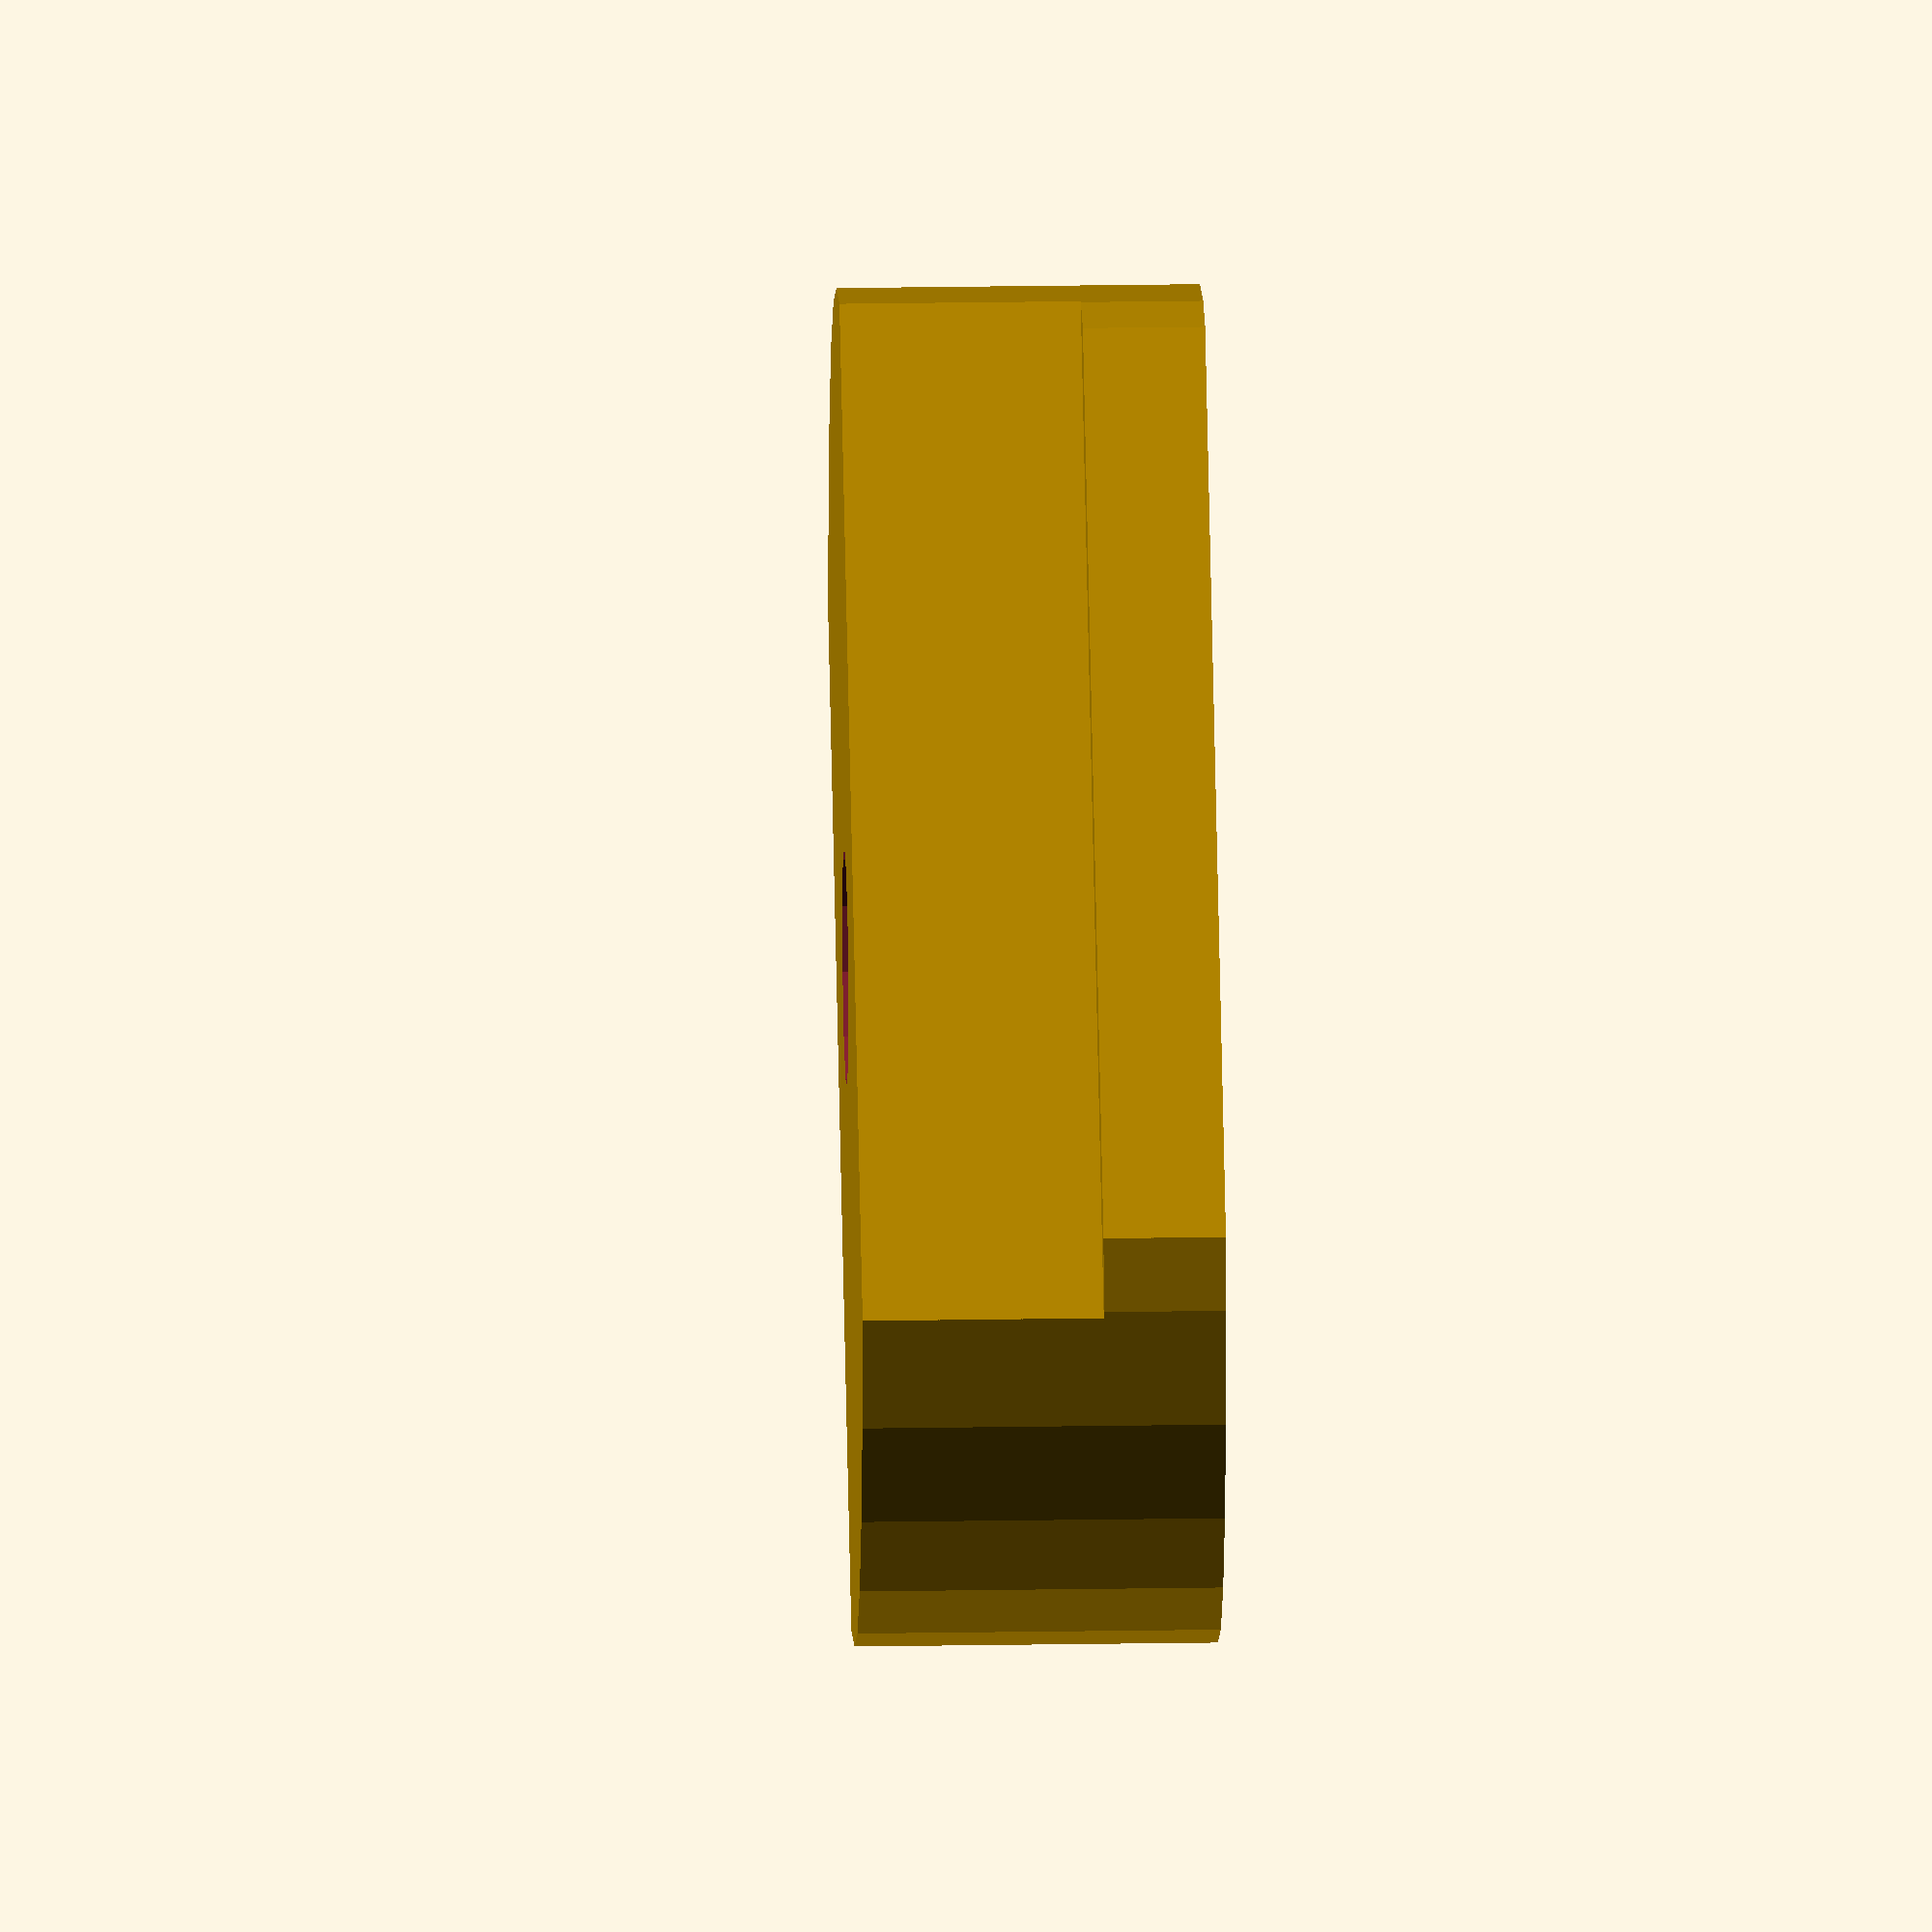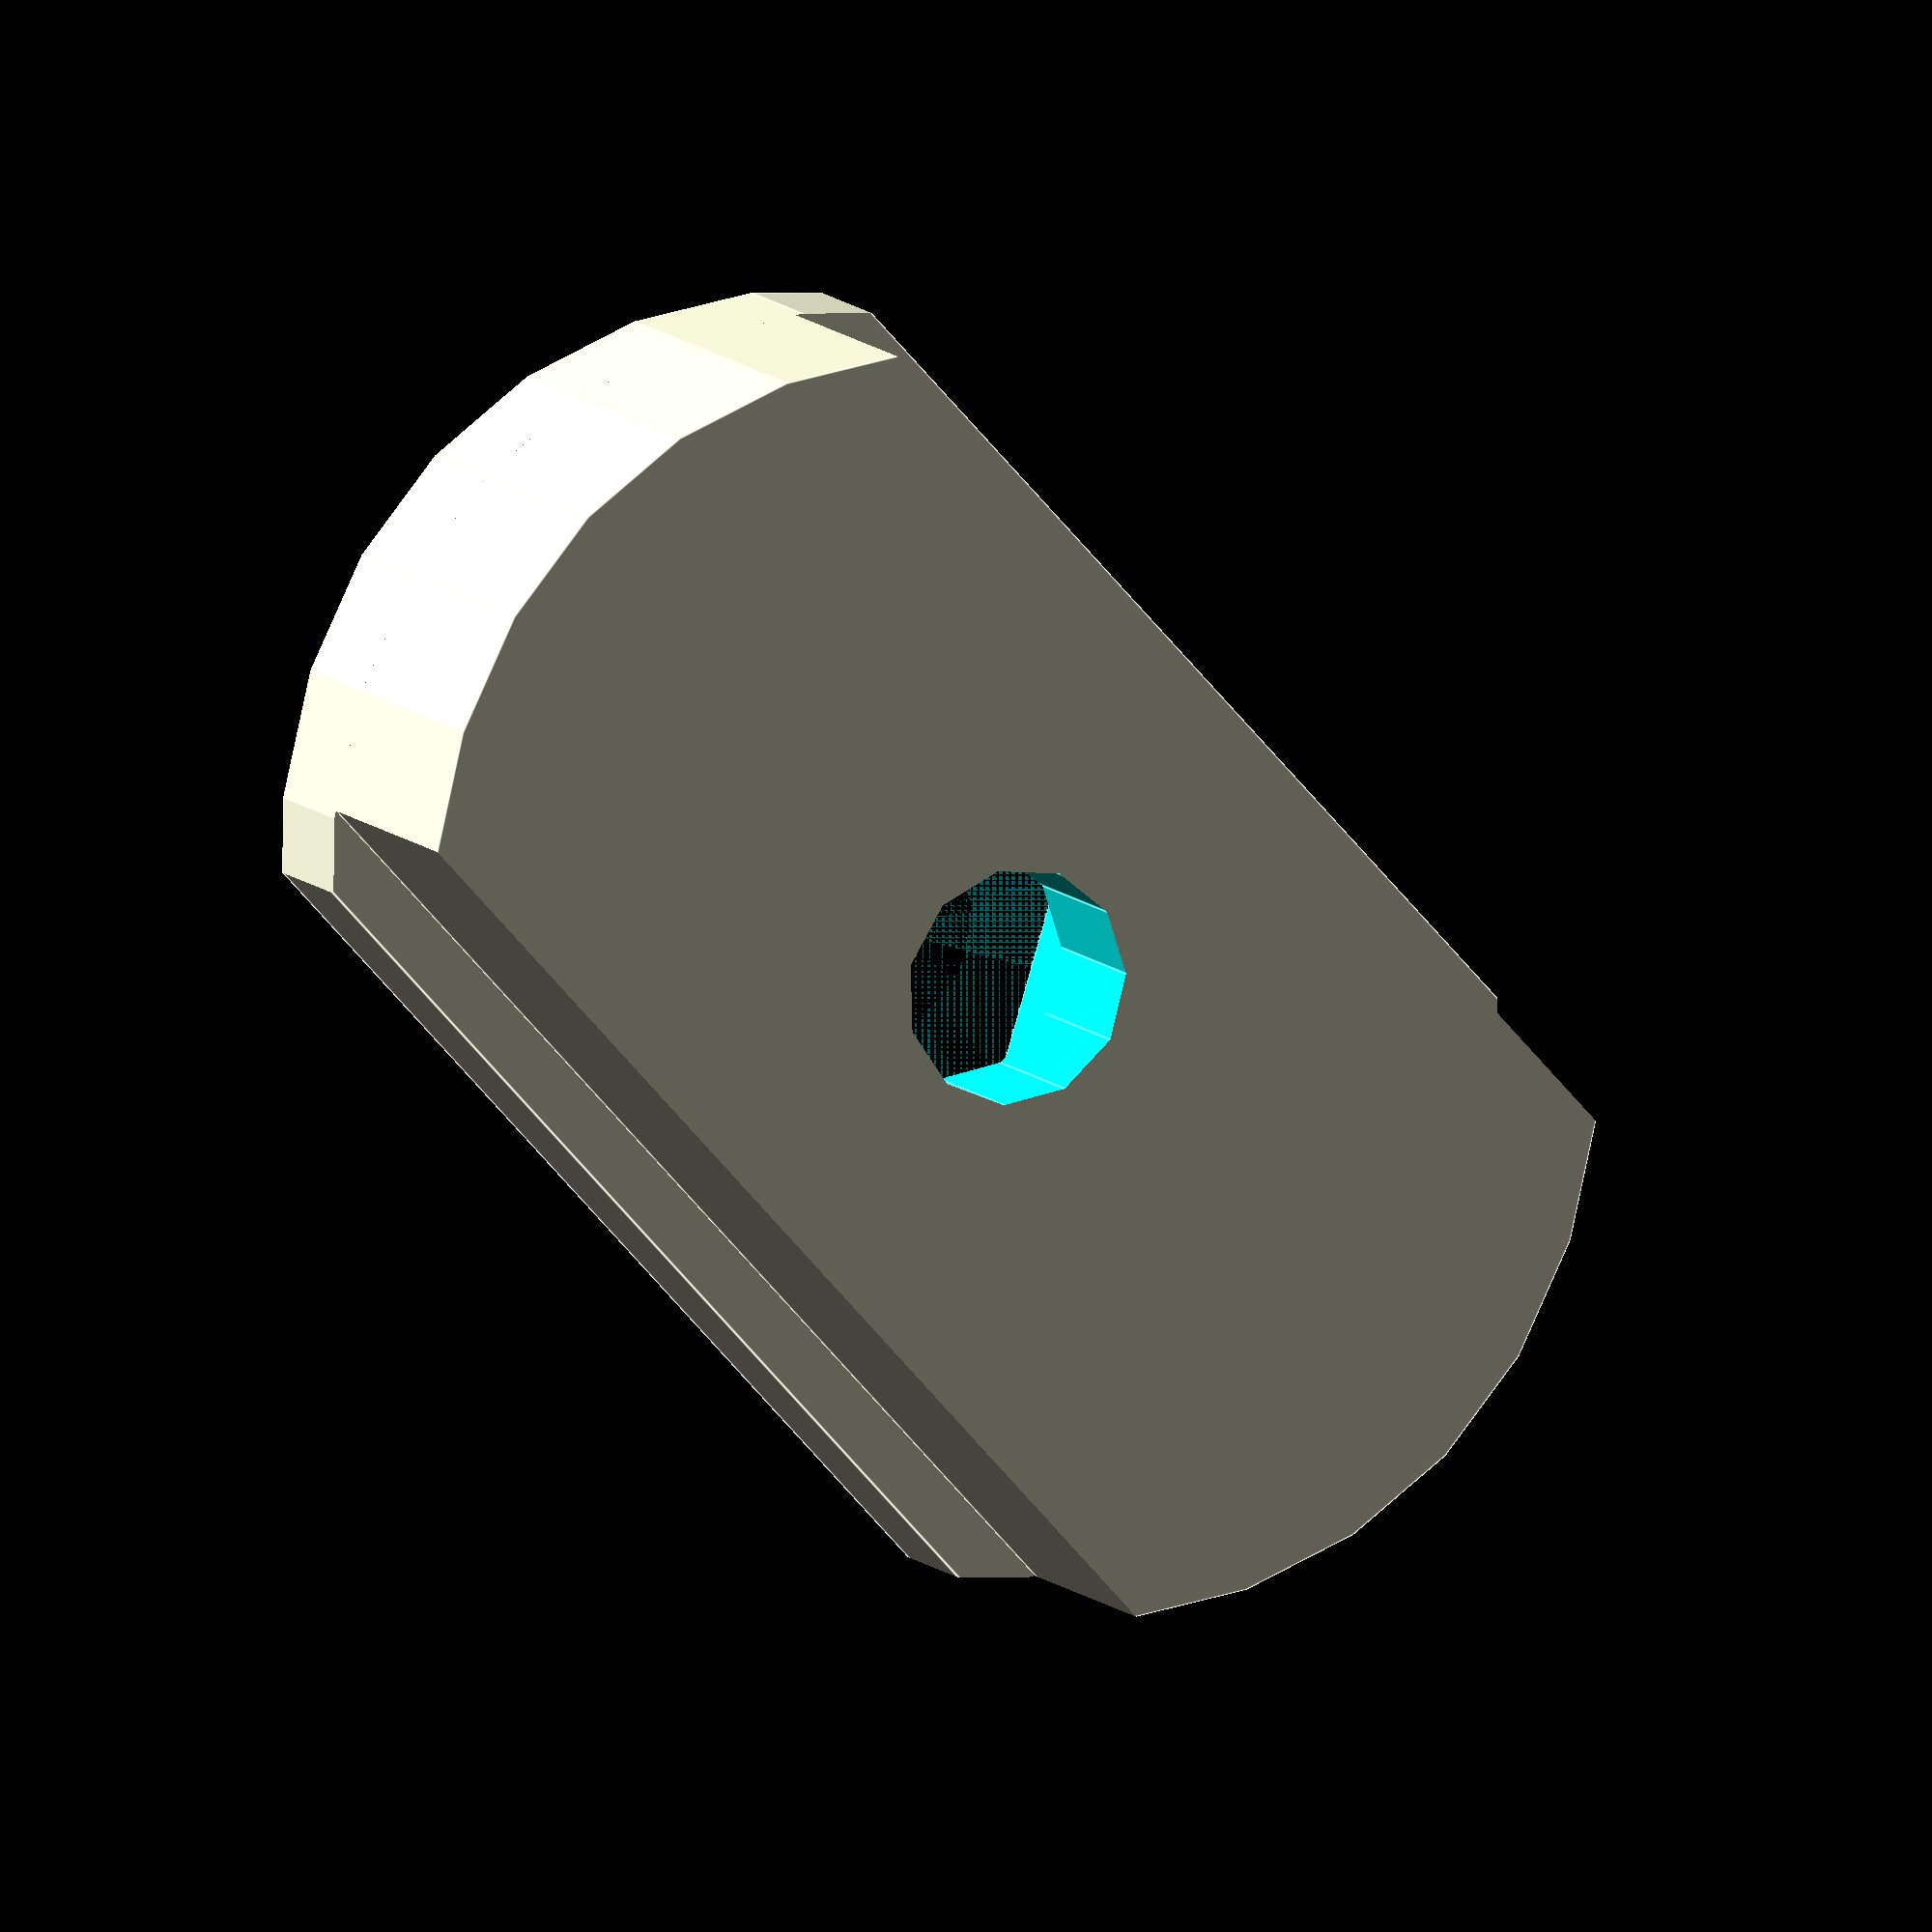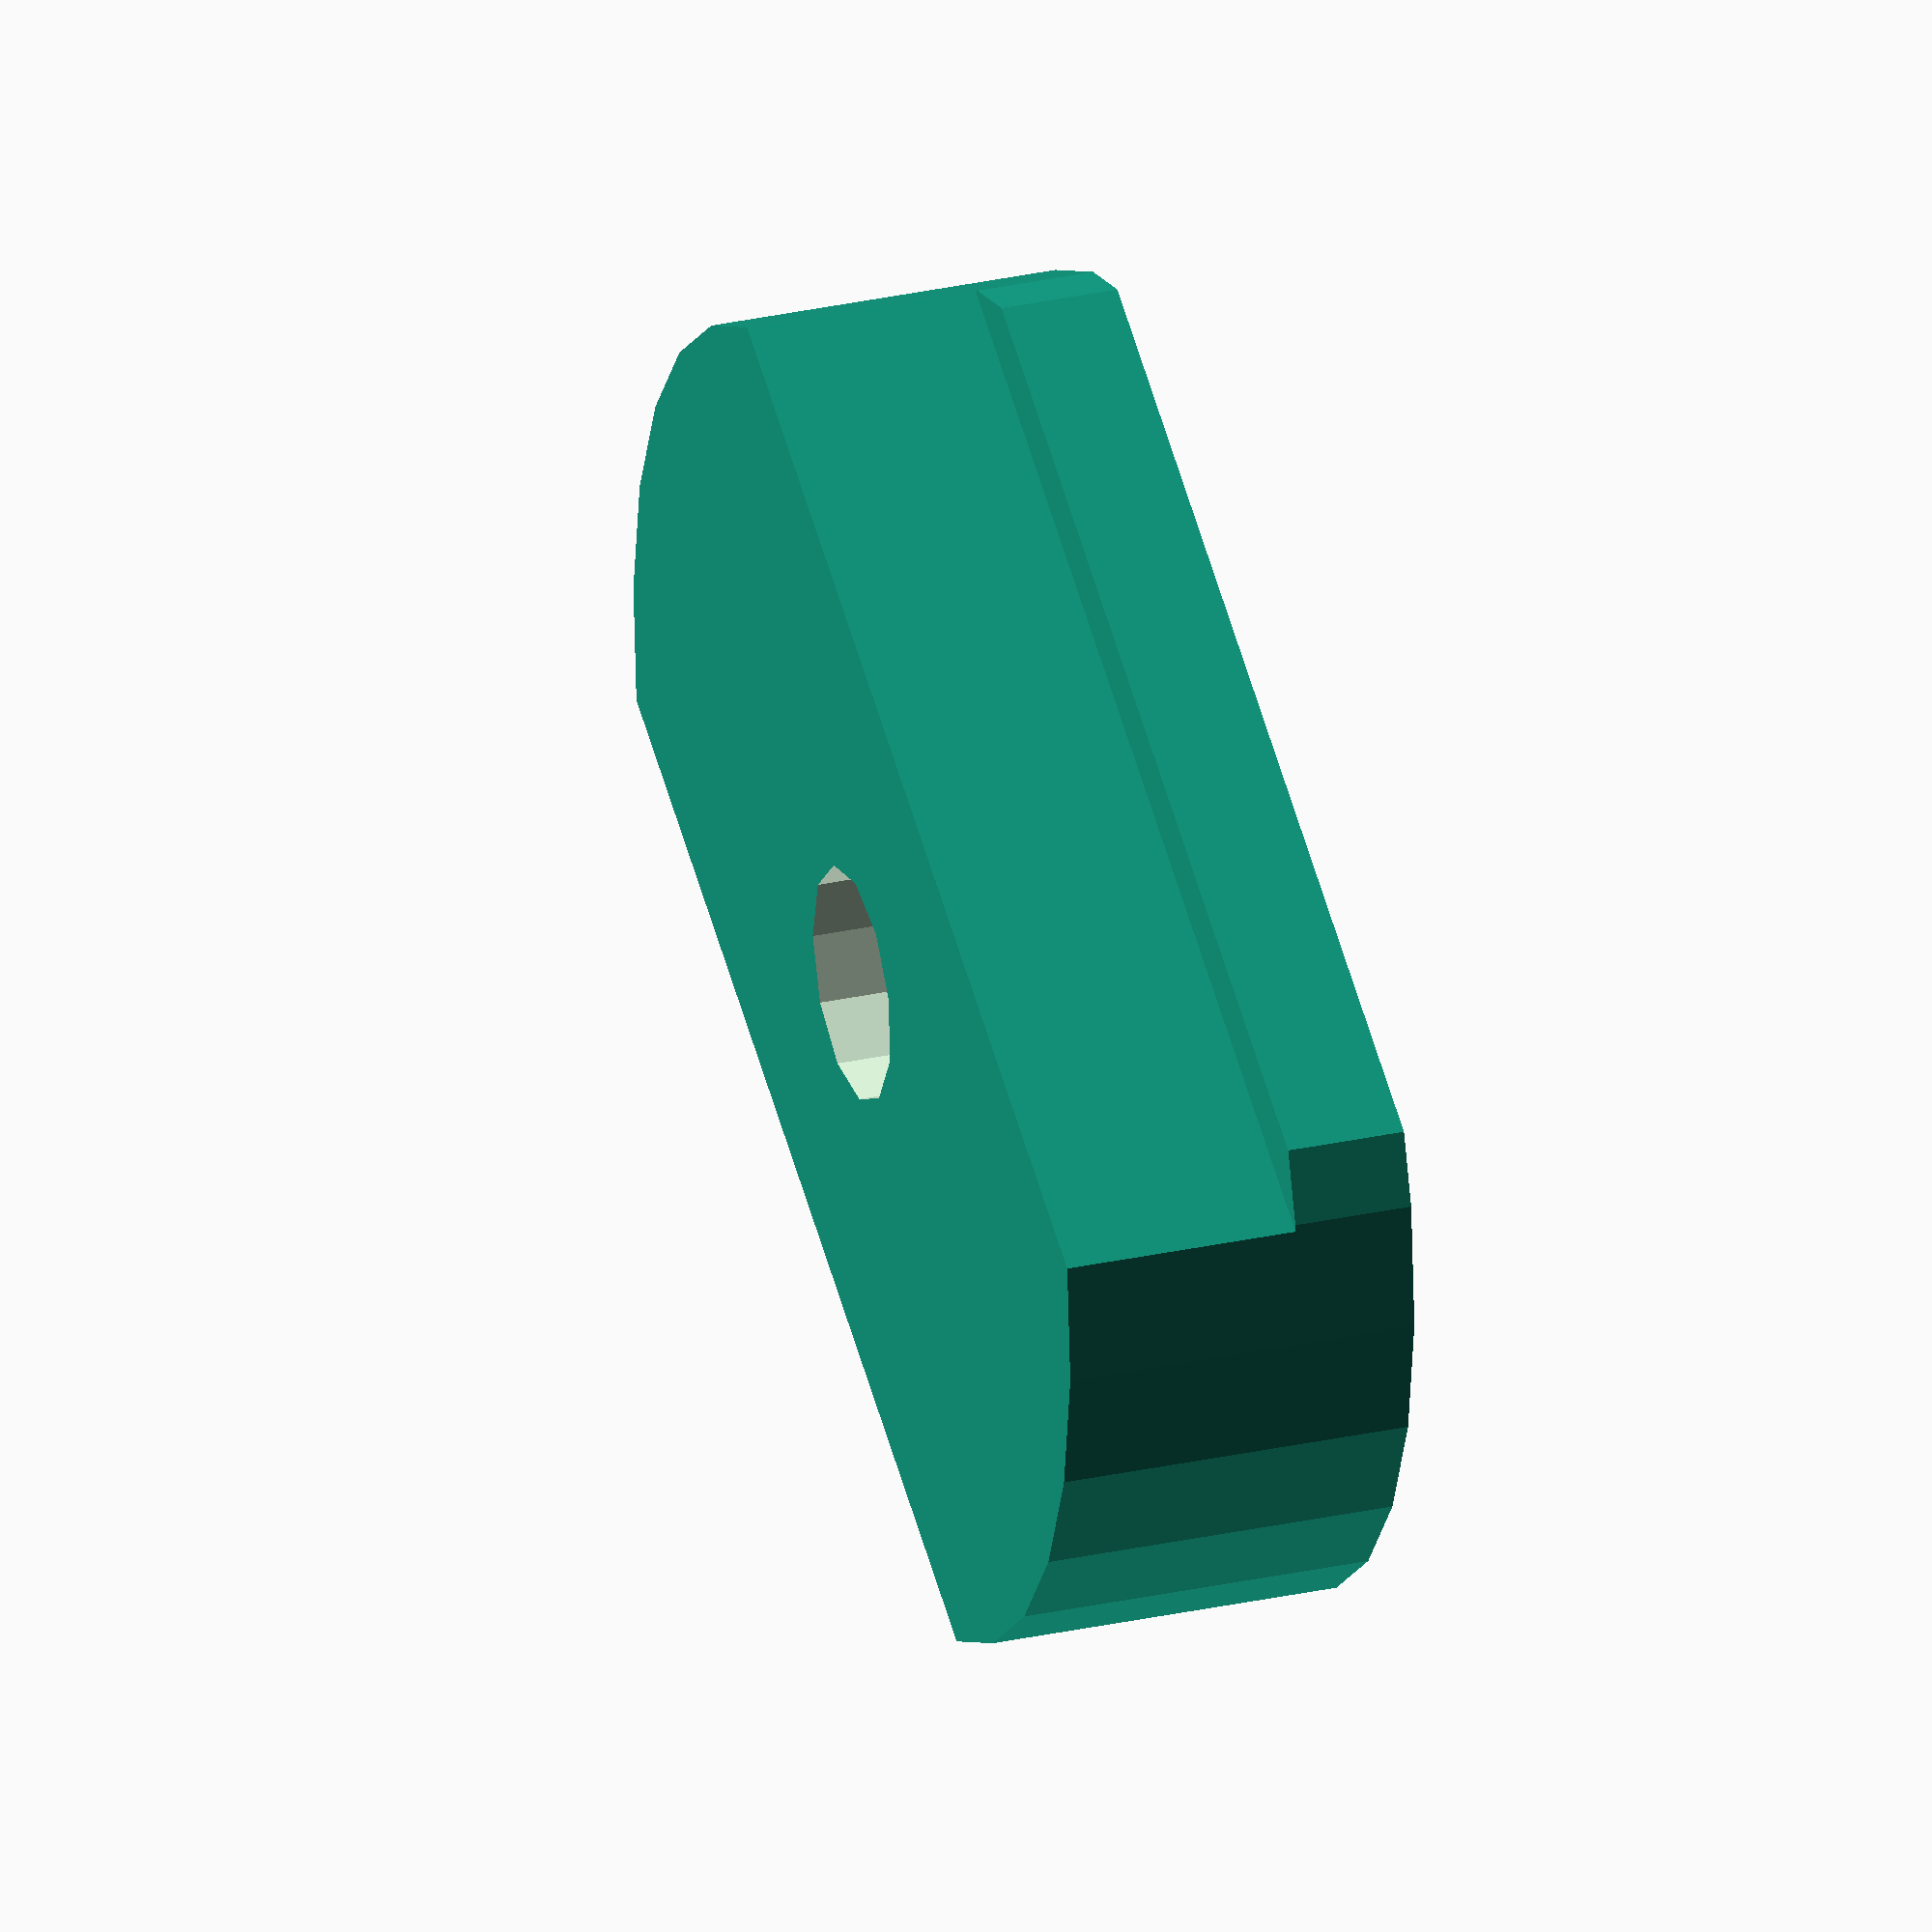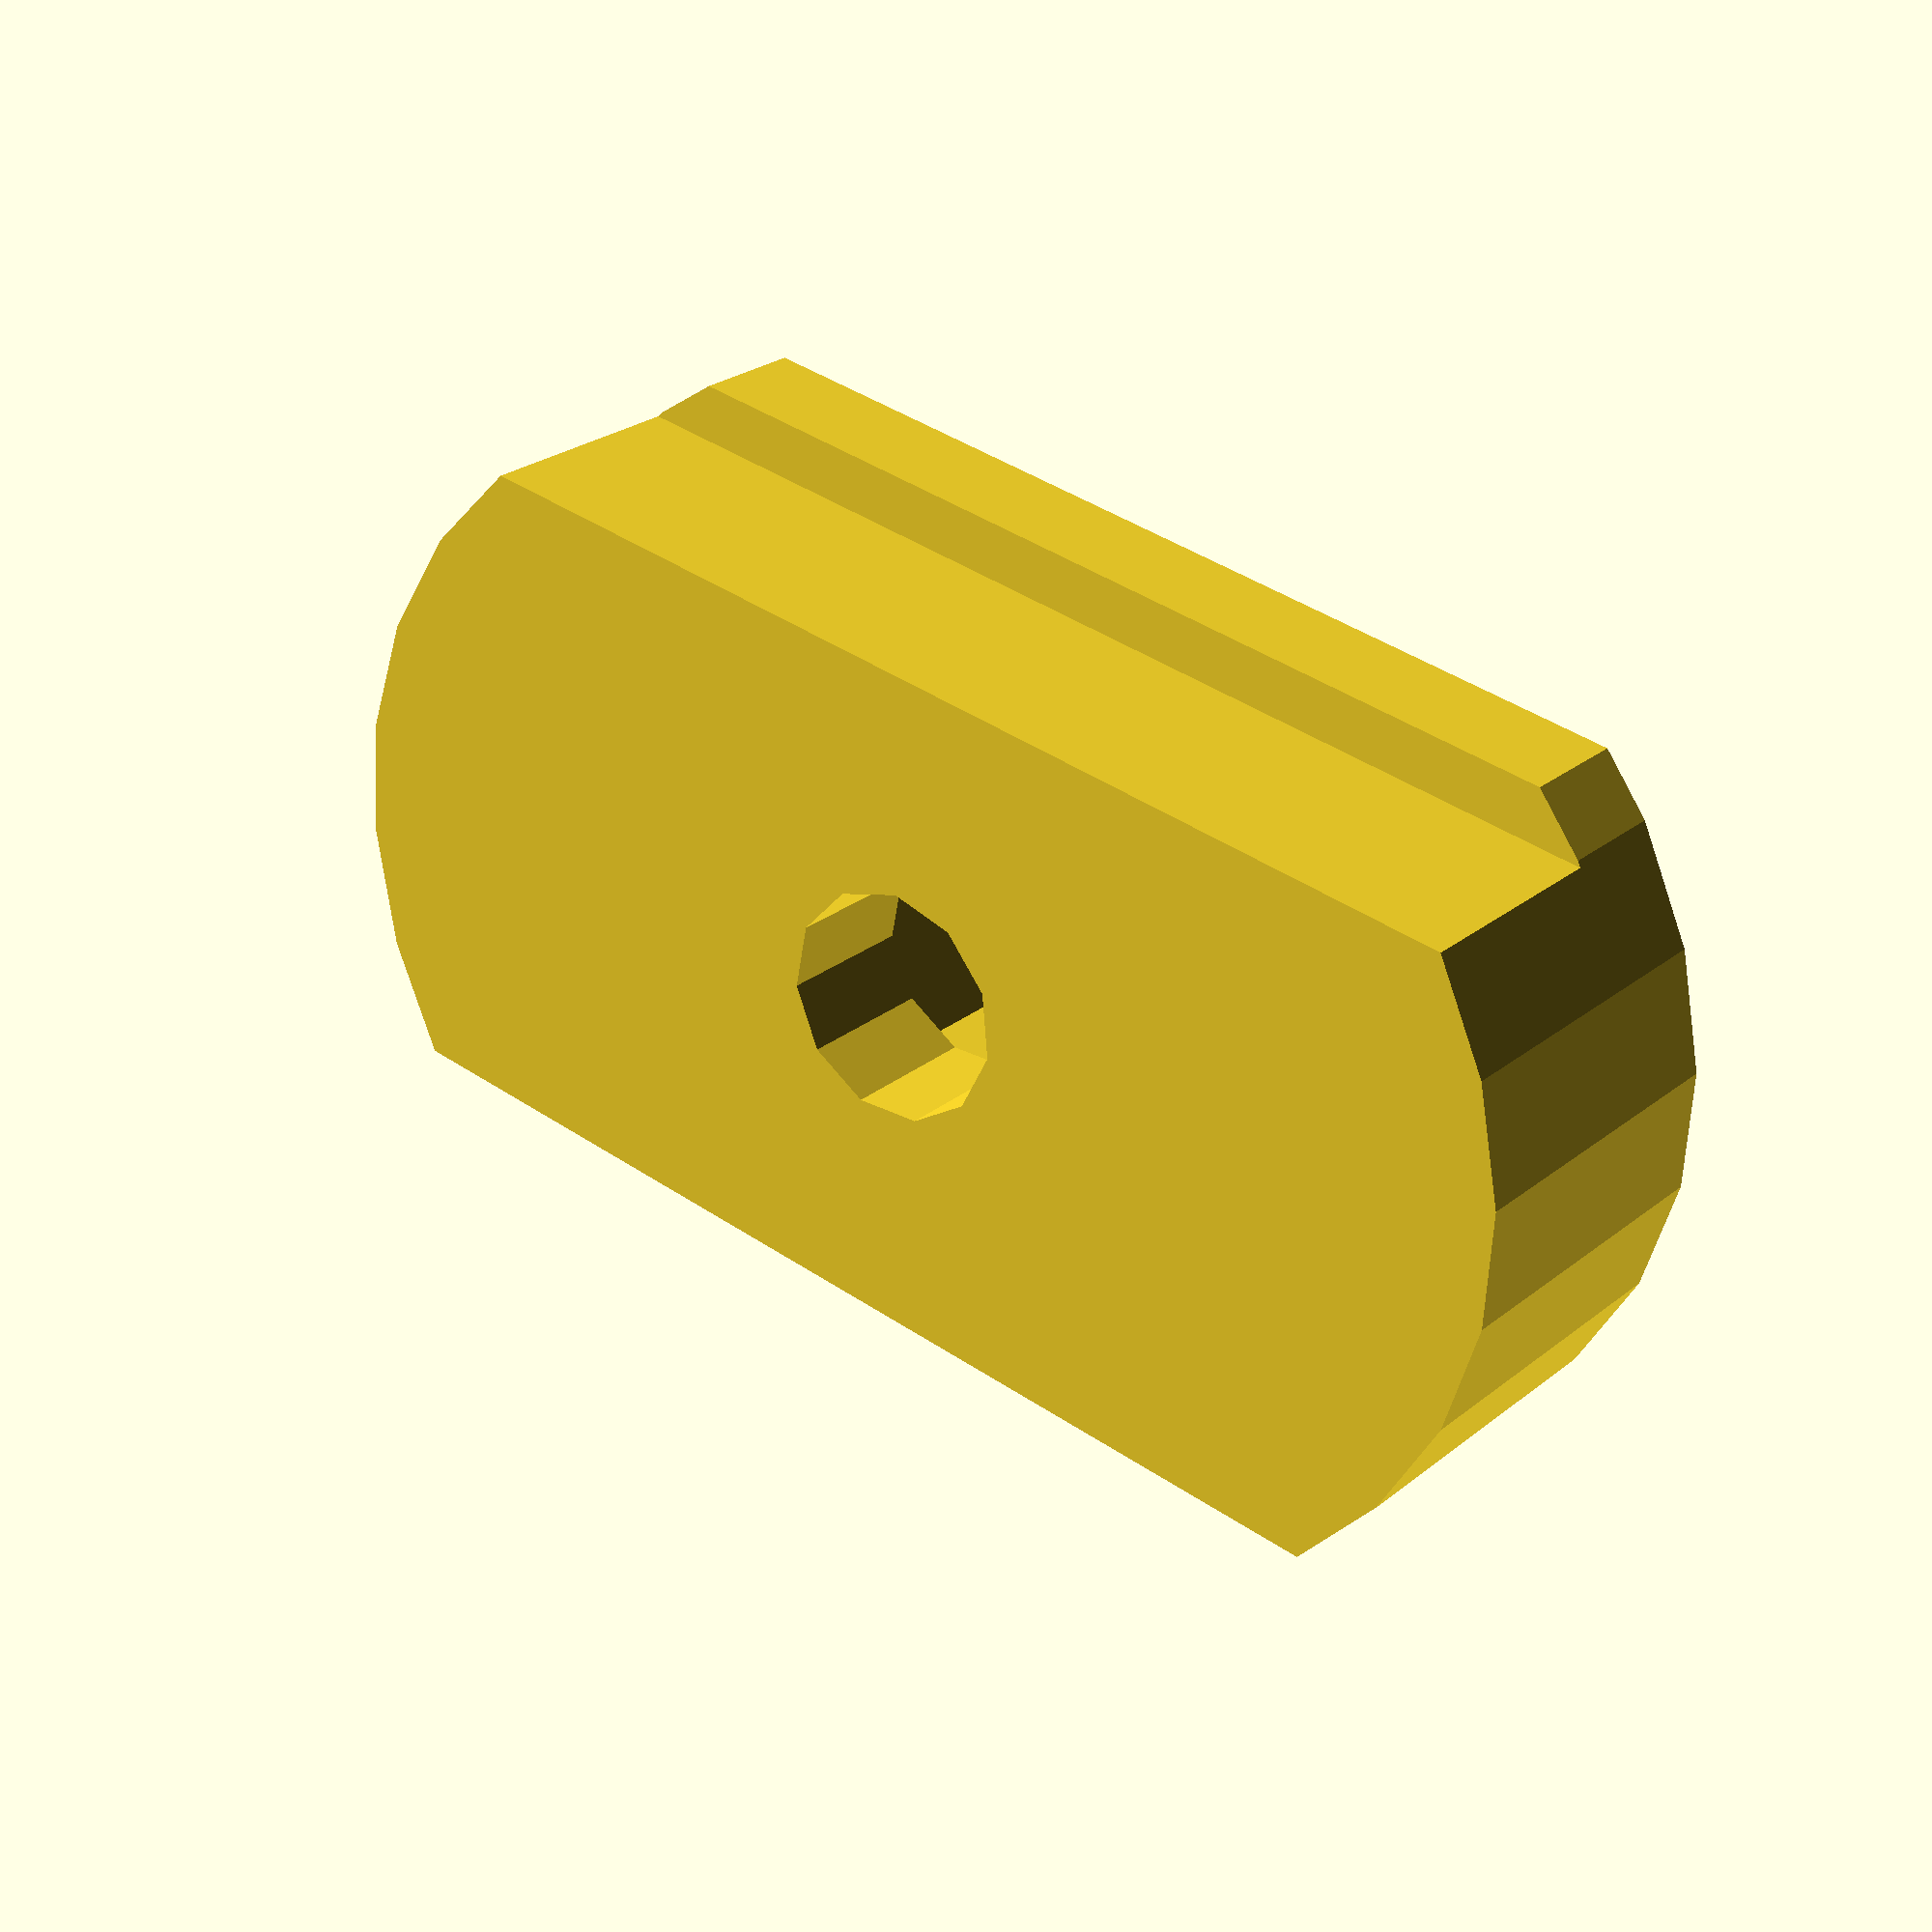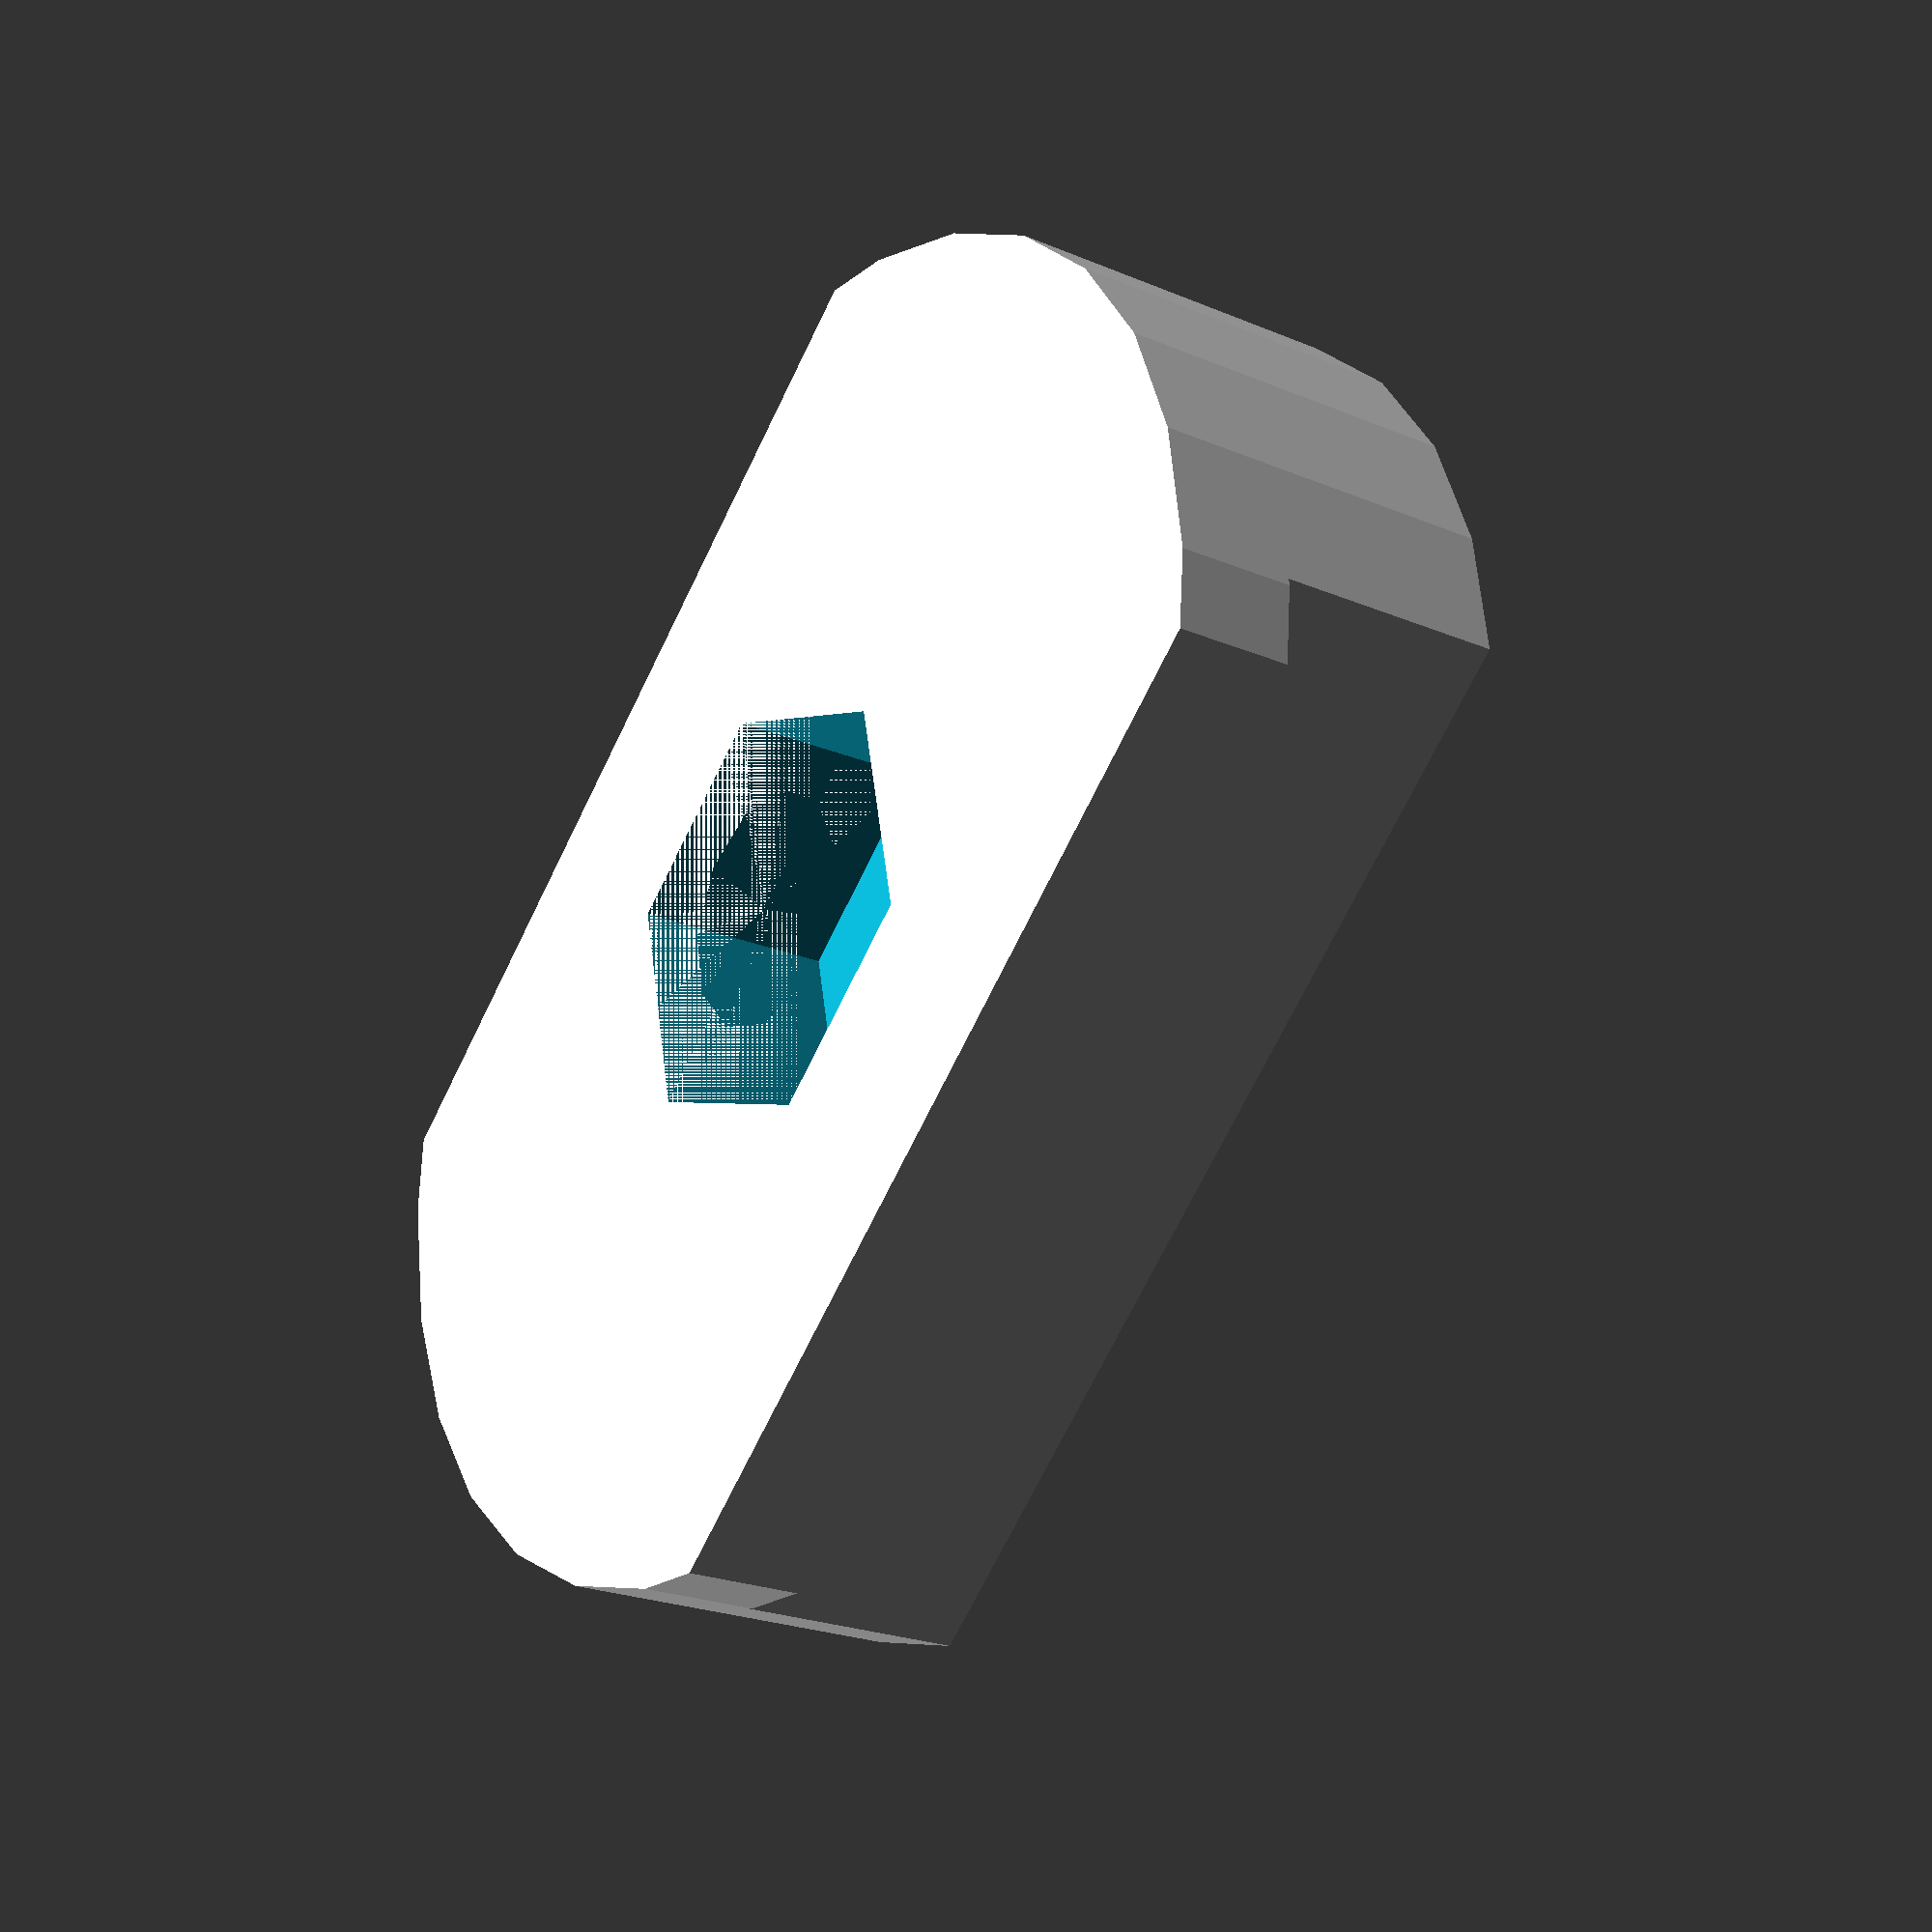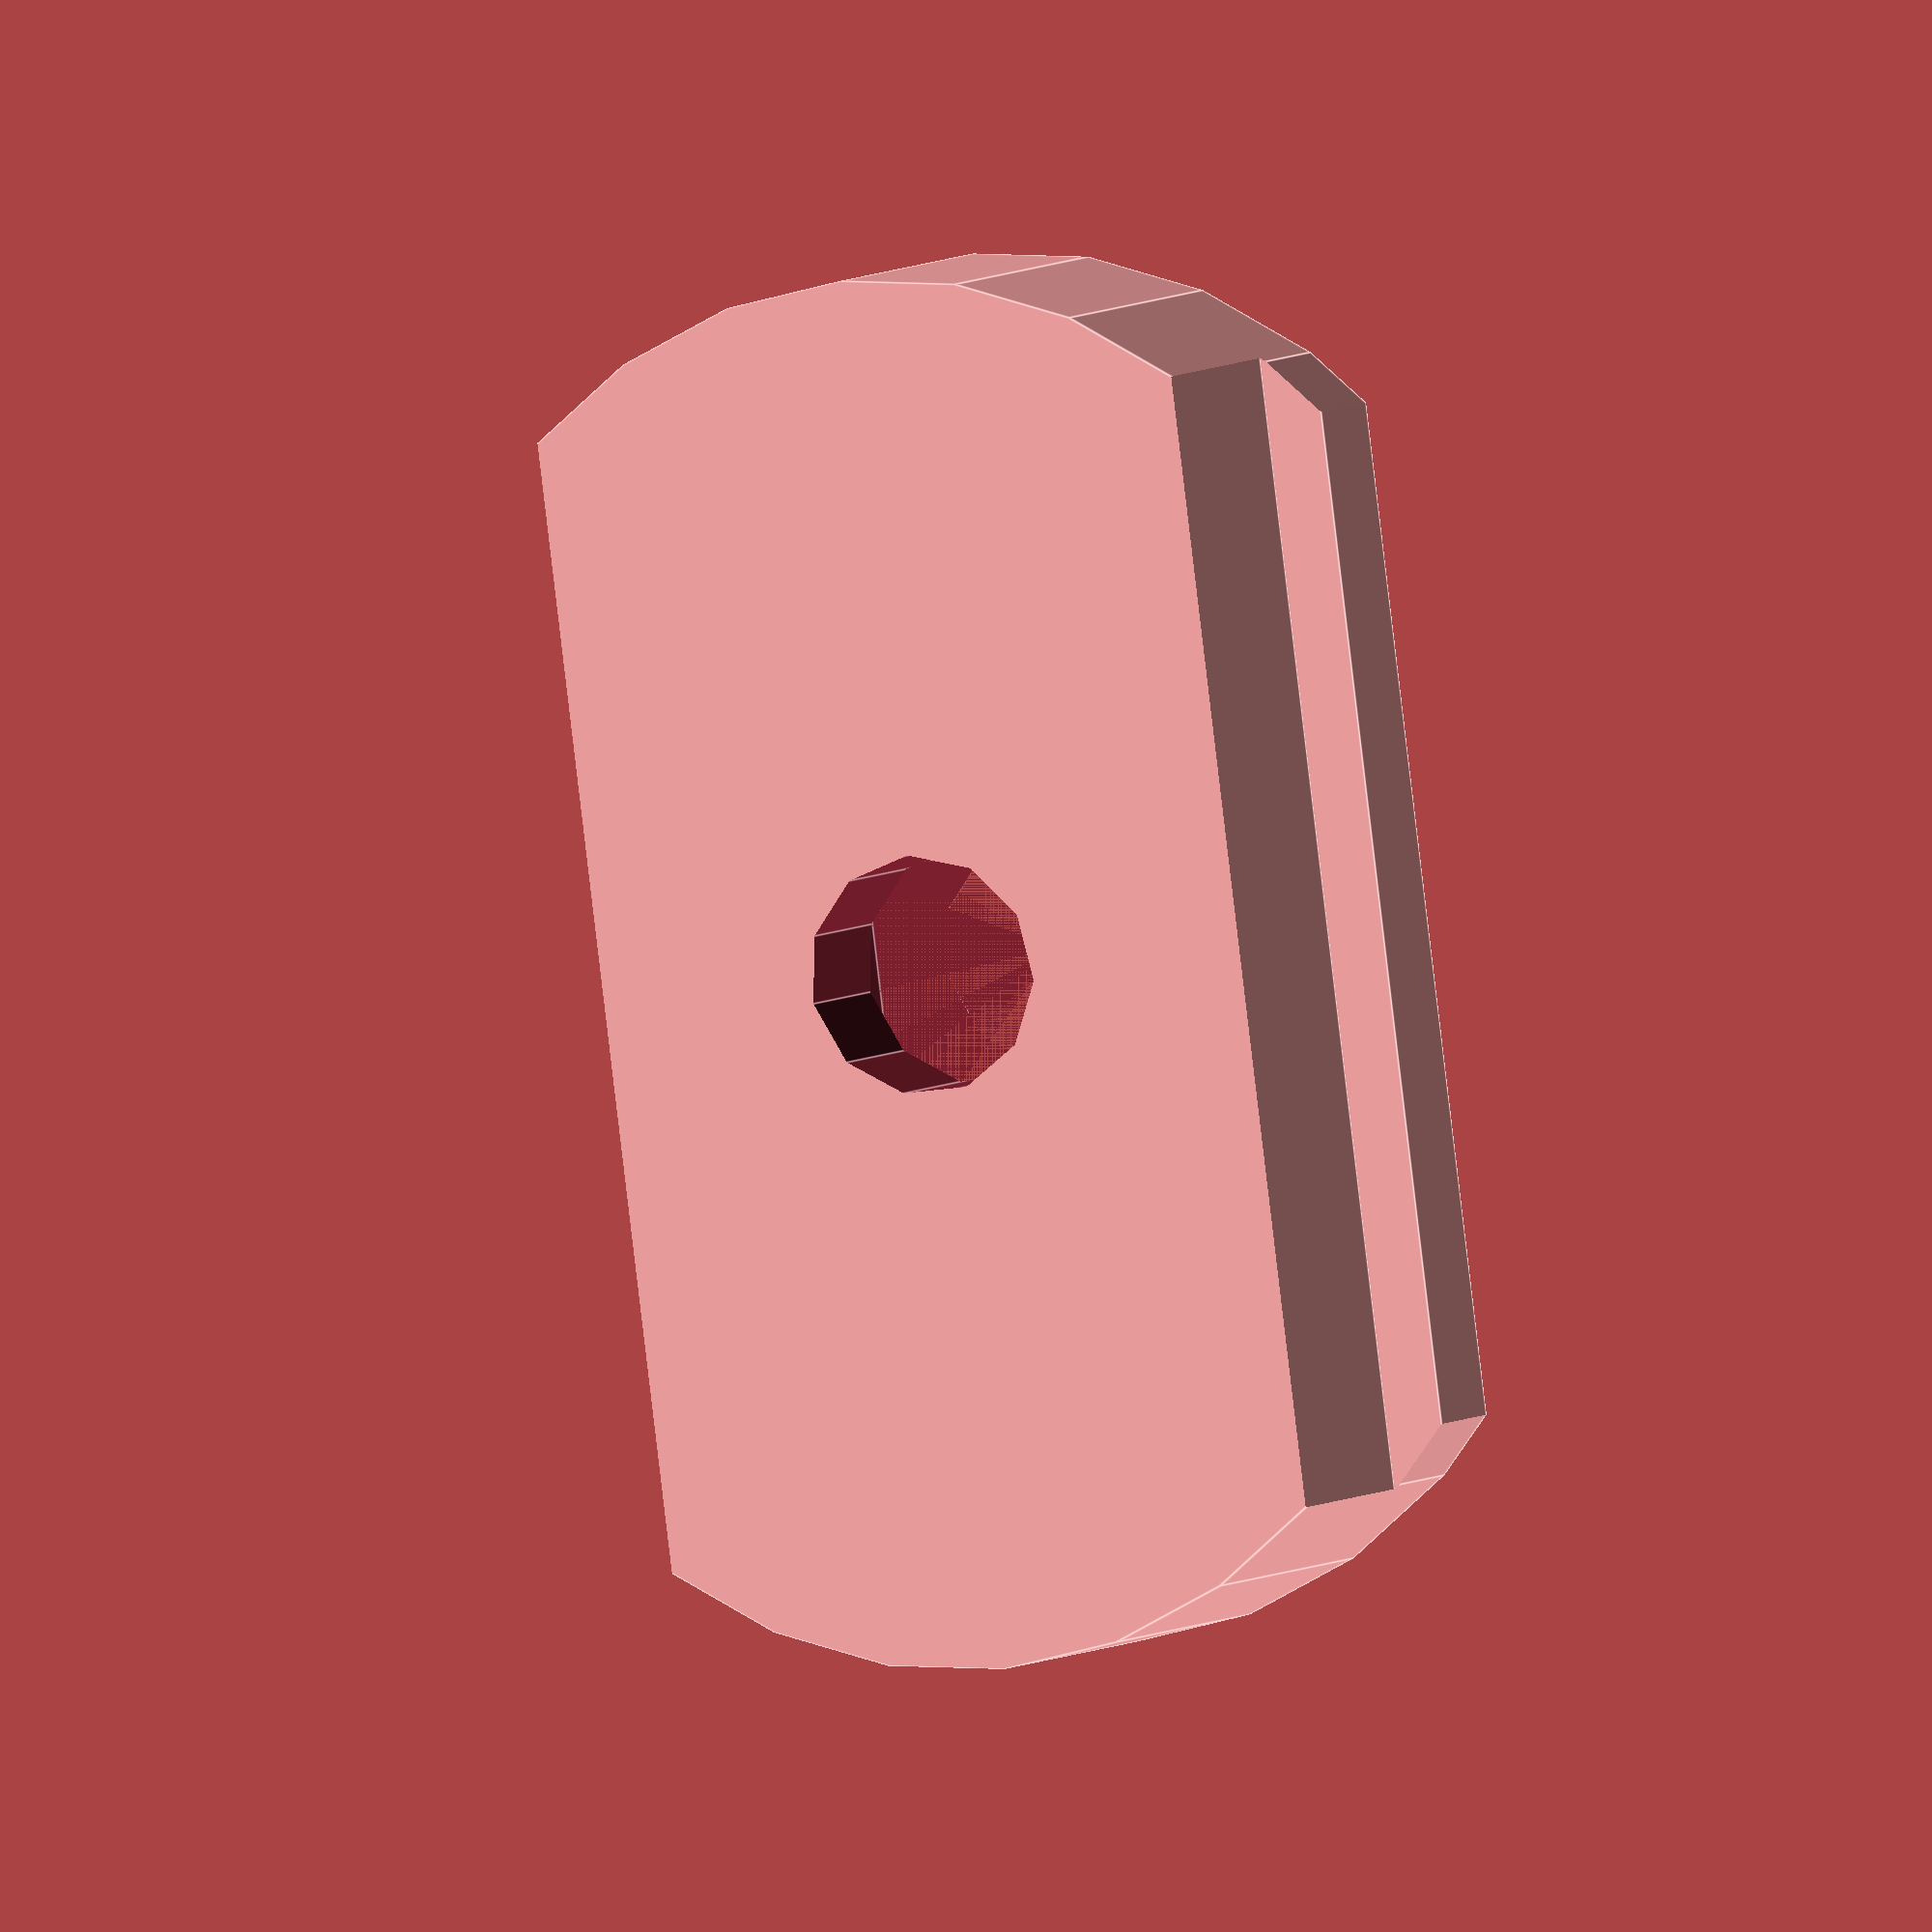
<openscad>
// -------------------------------------
// Miter slot dimensions - Tool specific
slot_width = 19.65;
slot_height = 10.40; // total height

// T Groove dimensions for bottom of miter slot
groove_width = 23;
groove_height = 3.5;

// -------------------------------------
// Fastener holes - Nut + Bolt or Wood Screw

// 1/4"-20 Imperial Nut + Bolt
nut_width = 12.75;
nut_height = 6;
bolt_diameter = 6.9;

// #6 Imperial Wood Screw
screw_width = 9;
screw_height = 3.3;
screw_diameter = 4.5;

// -------------------------------------
// Piece-specific options

// Length of each segment
slot_length = 40;
// Number of segments to create
slot_segments = 1;


// =====================================

module tslot_segment(t){
    translate([(-slot_length/2)+(slot_length*(t/1.4)), 0, 0])
    intersection(){
        difference(){
            union(){
                // groove
                translate([-slot_length/2, -groove_width/2, 0])
                cube([slot_length,groove_width,groove_height], 0);

                // slot
                translate([-slot_length/2, -slot_width/2, groove_height])
                cube([slot_length,slot_width,slot_height], 0);

            }
            // bolt cutout
            cylinder(h=slot_height + groove_height, d=bolt_diameter);

            // nut cutout
            cylinder(h=nut_height, d=nut_width, $fn=6);
        }

        // Round corner edges
        scale([1,.85,1])
        cylinder(h=slot_height, d=slot_length);
    }
}

module tslot() {
    echo("tslot, segments: ", slot_segments)
    for (i =[1:slot_segments]){
        tslot_segment(i);
    }
}

tslot();

</openscad>
<views>
elev=155.7 azim=38.9 roll=91.5 proj=o view=solid
elev=349.2 azim=227.5 roll=335.2 proj=o view=edges
elev=151.8 azim=29.8 roll=108.9 proj=o view=solid
elev=155.6 azim=191.0 roll=142.6 proj=p view=wireframe
elev=202.5 azim=42.2 roll=306.3 proj=p view=wireframe
elev=175.3 azim=82.7 roll=158.4 proj=o view=edges
</views>
